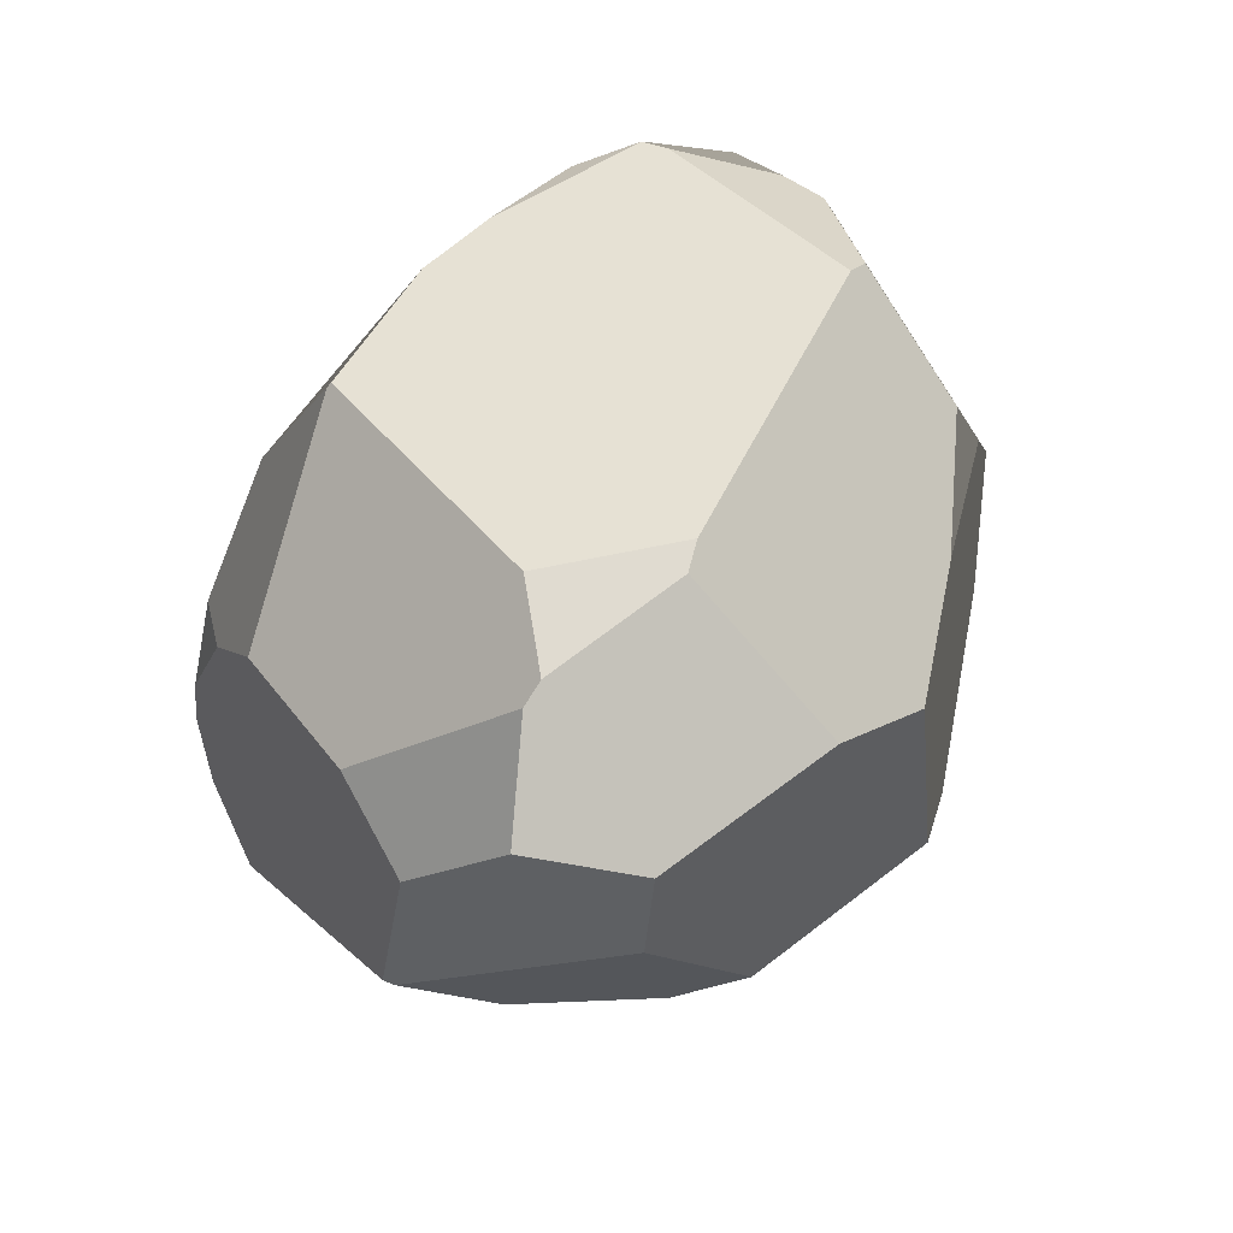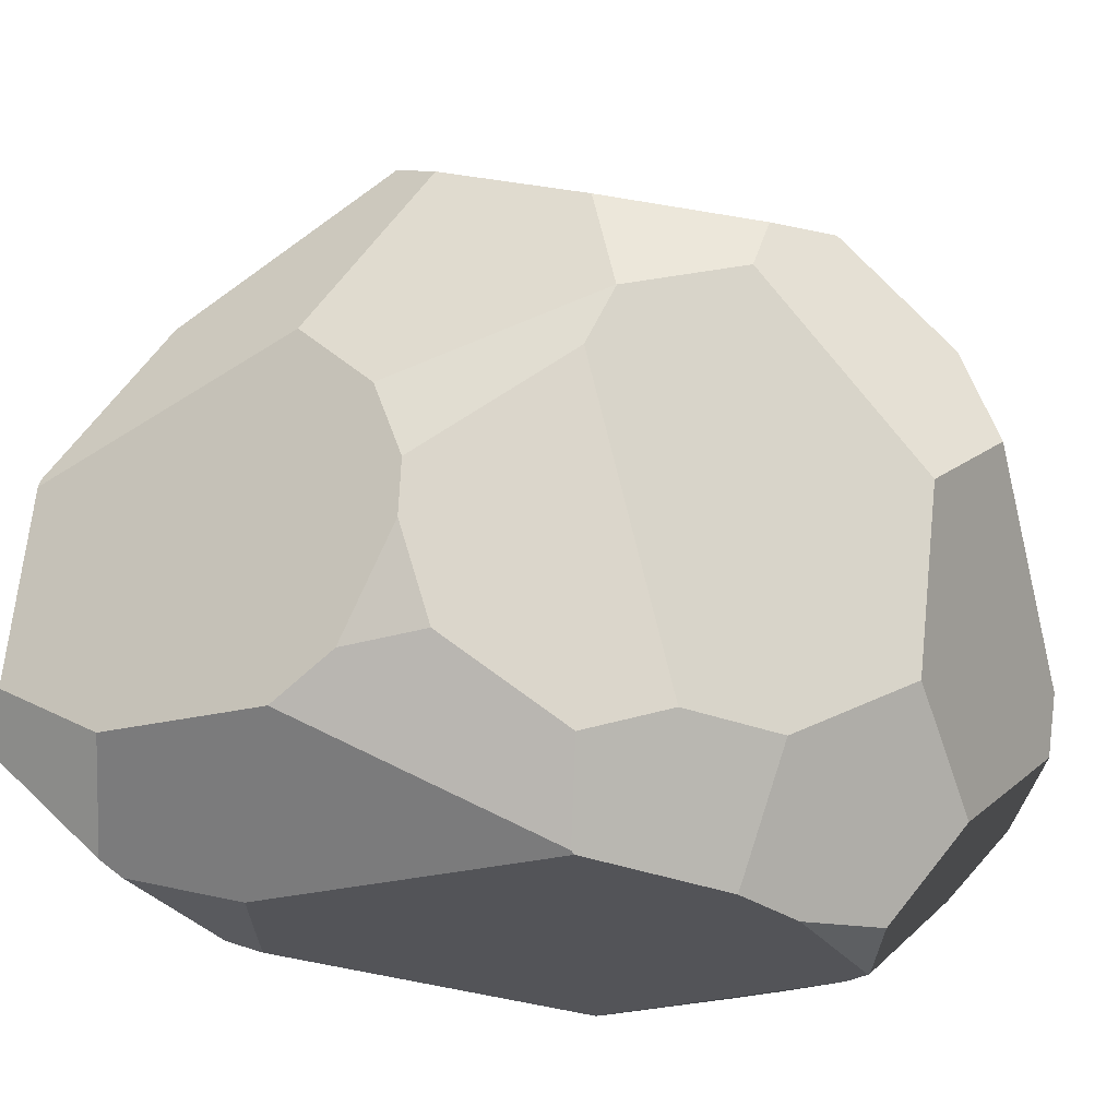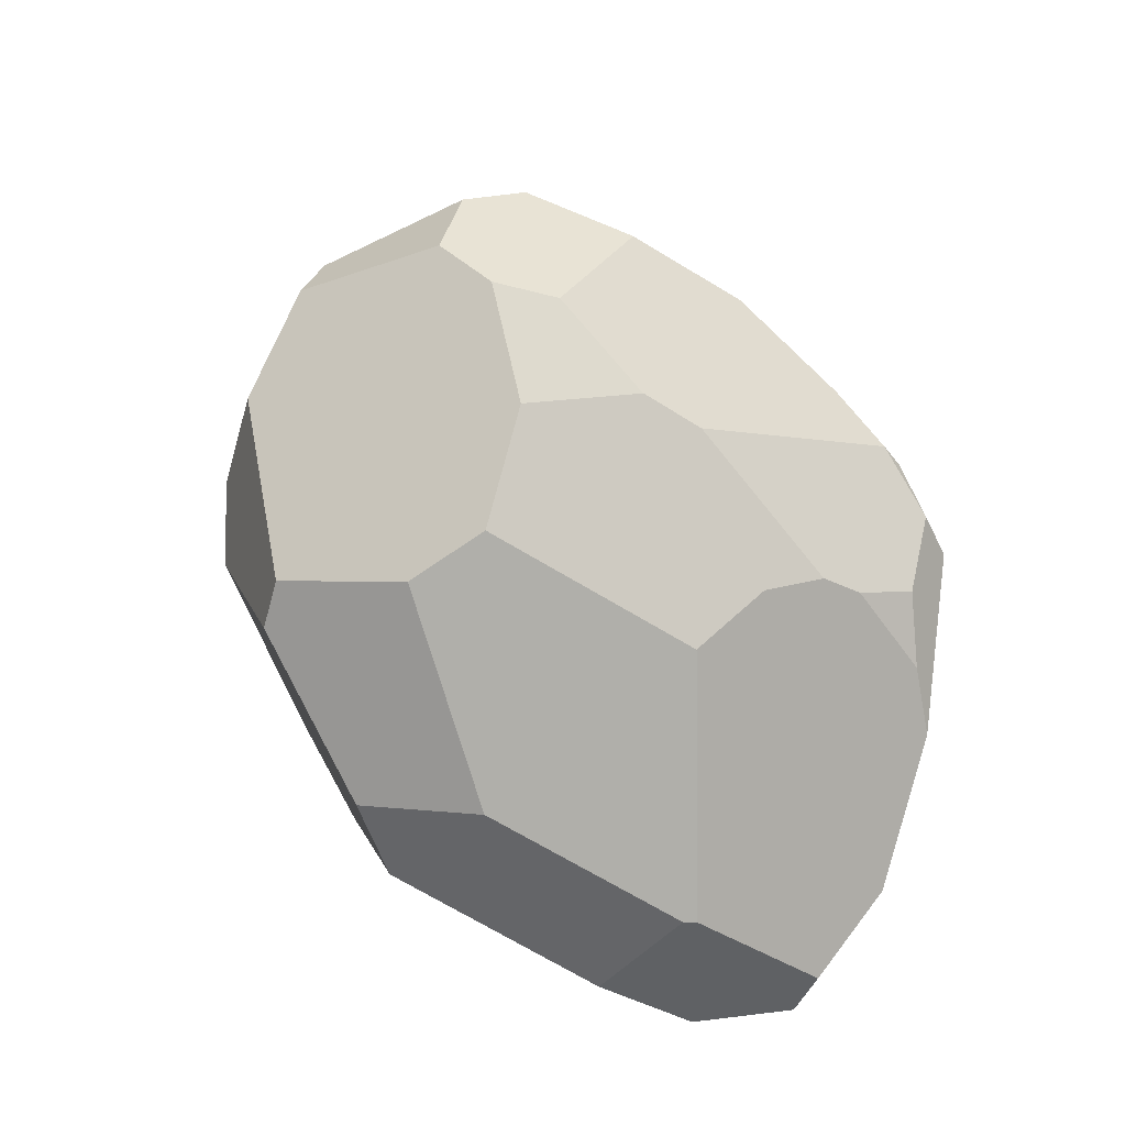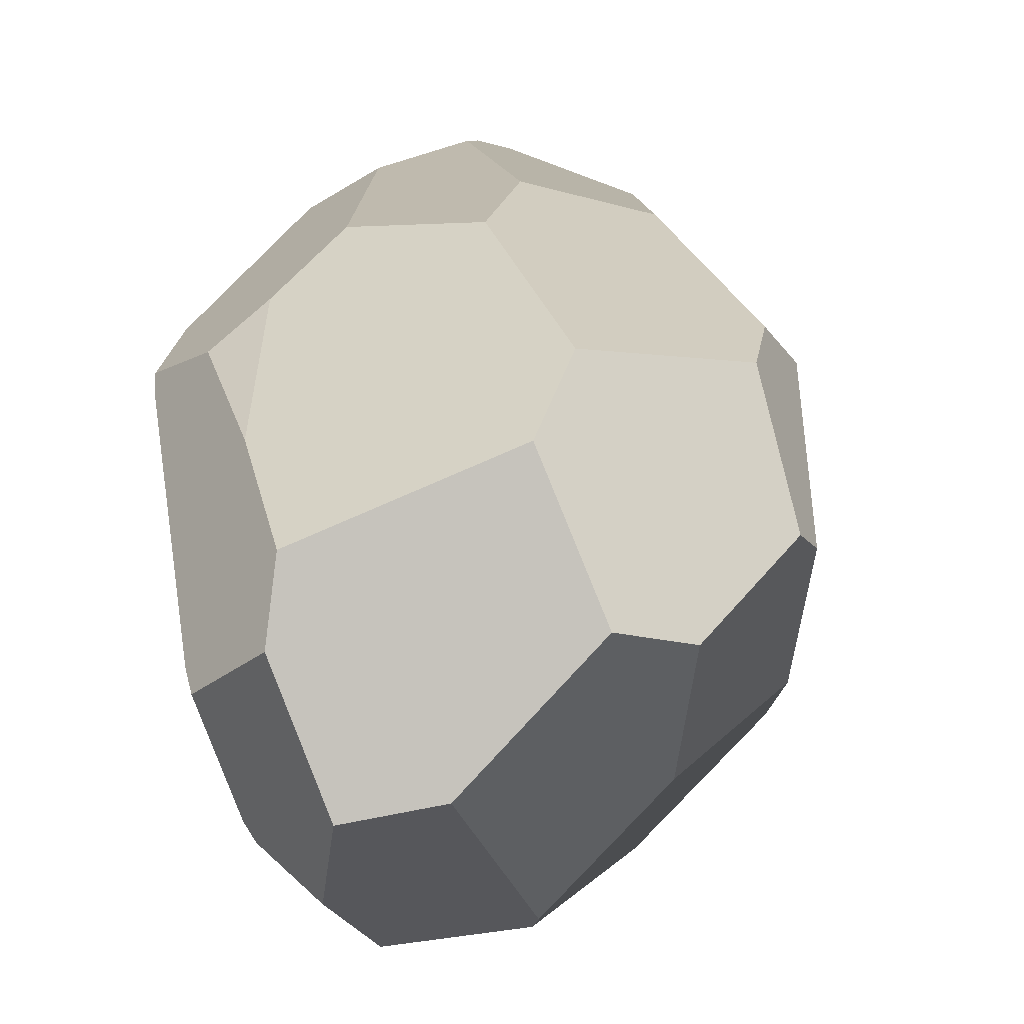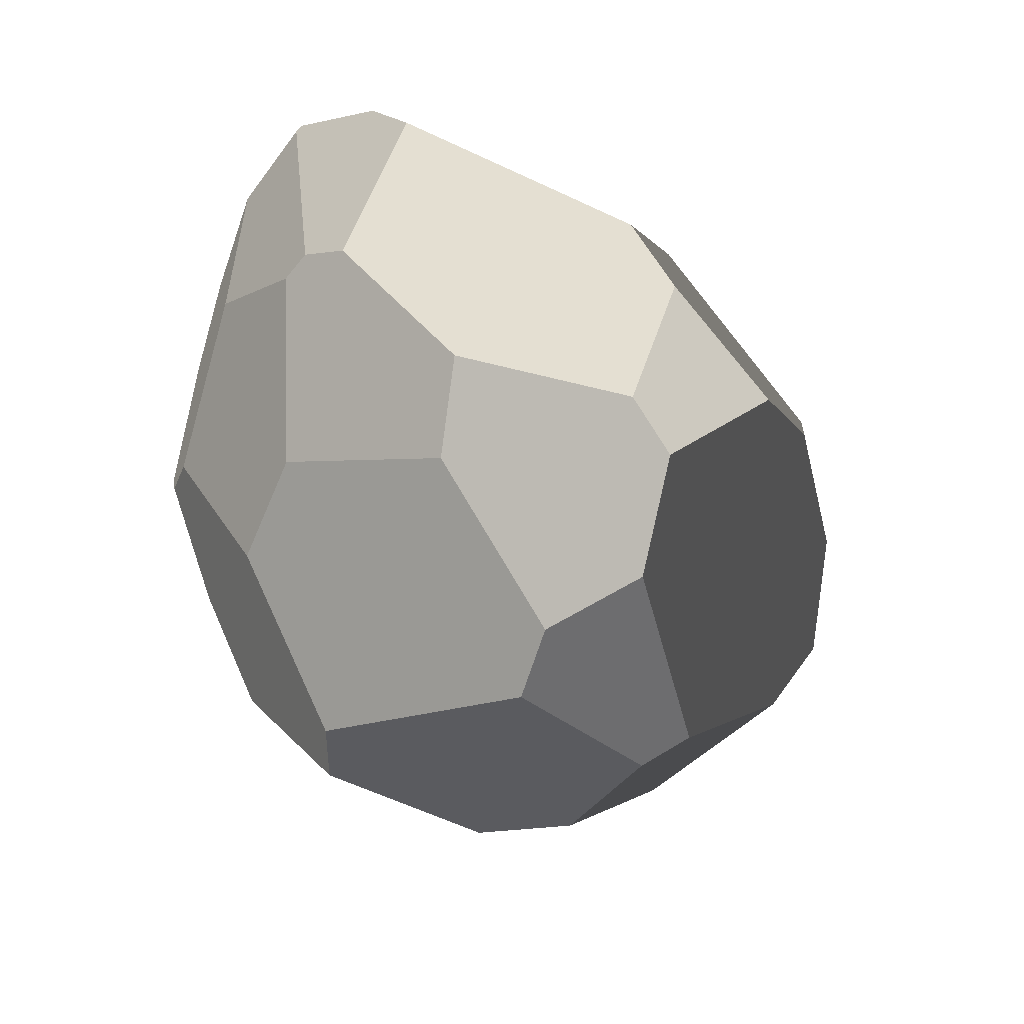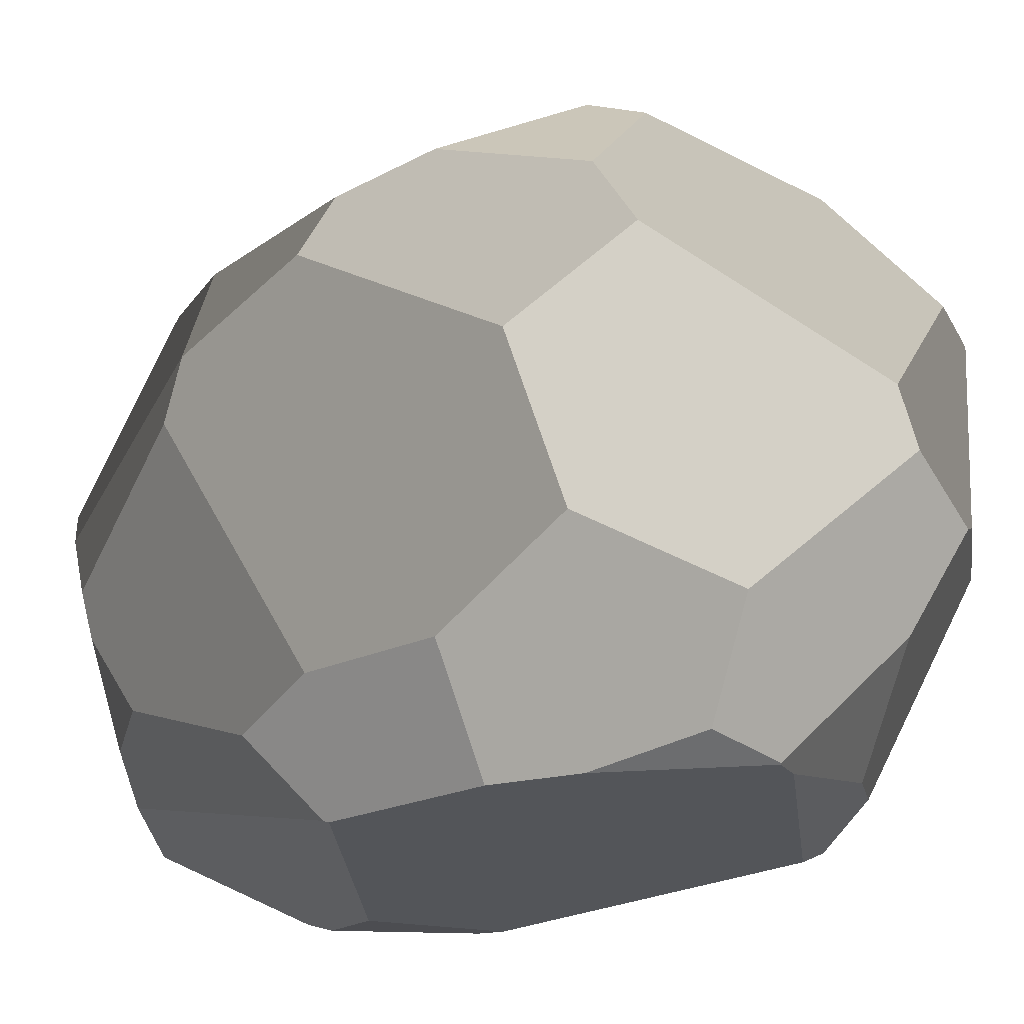
<metadata>
{"format":"obj","ext":"obj","renderer":"f3d","projection":"perspective","resolution":1024,"background":"white","views":[{"elev":-43.5,"azim":11.9,"up":"+Z"},{"elev":-27.4,"azim":-96.3,"up":"+Y"},{"elev":-25.5,"azim":-111.6,"up":"+Z"},{"elev":-46.7,"azim":113.3,"up":"+Z"},{"elev":30.7,"azim":160.4,"up":"+Z"},{"elev":-27.6,"azim":-31.1,"up":"+Y"}]}
</metadata>
<code>
v  3.636 0.6584 17.75
v  3.675 0.6026 17.64
v  5.299 0.7299 16.67
v  11.99 2.386 14.32
v  8.454 7.131 23.71
v  12.01 11.42 -23.59
v  1.784 11.85 -30.73
v  -0.3445 19.45 -29.69
v  3.56 32.71 -22.44
v  14.85 31.9 -14.67
v  16.54 14.3 -19.38
v  20.49 9.312 -0.9384
v  19 12.35 -10.18
v  21.38 14.53 1.468
v  -9.608 -0.0635 7.982
v  -14.11 7.157 10.08
v  -18.84 6.321 3.599
v  -20 4.208 -1.775
v  -14.81 -0.0705 -1.421
v  -14.55 -0.1917 -1.2
v  -25.85 12.64 -11.21
v  -22.4 7.025 -13.9
v  -23.67 7.747 -9.319
v  -1.723 7.936 22.67
v  5.141 15.22 29.62
v  3.733 18.84 29.85
v  -9.382 28.37 24.17
v  -14.87 22.57 18.62
v  -10.49 12.47 18.28
v  5.663 1.883 -18.65
v  -2.265 2.341 -24.31
v  -3.356 2.933 -25.59
v  -4.996 7.7 -31.23
v  -25.87 26.85 -0.2759
v  -26.85 19.6 -12.65
v  -26.74 15.55 -11.12
v  -26.01 23.05 -1.992
v  -25.86 26.84 -0.2501
v  -3.032 0.9169 -17.7
v  -19.65 4.992 -17.06
v  -13.95 5.643 -25.65
v  -11.27 9.089 -30.98
v  -5.566 0.1156 12.03
v  -1.009 1.665 17.78
v  13.9 12.37 23.03
v  10.09 12.56 27.73
v  9.589 12.25 27.99
v  14.37 2.698 11.85
v  -23.62 33.92 -1.262
v  -22.3 35.6 -9.515
v  -25.31 23.43 -16.48
v  13.47 26.87 24.73
v  11.36 28.64 25.47
v  17.76 20.51 18.93
v  14.81 26.55 23.05
v  16.72 31.86 12.12
v  8.177 39.32 14.76
v  6.406 37.09 20.89
v  21.63 20.39 6.54
v  19.54 30.35 4.373
v  3.095 45.44 4.022
v  15.84 35.44 -7.982
v  4.567 44.85 -1.457
v  6.291 1.504 -16.54
v  15.66 1.69 3.541
v  16.49 2.113 4.53
v  -15.06 19.06 -29.6
v  -10.63 33.46 21.54
v  -4.429 41.31 18.03
v  -6.332 43.41 14.43
v  -16.5 37 13.51
v  -17.56 38.82 -11.36
v  -11.33 31.48 -23.12
v  -14.54 19.78 -29.51
v  -8.179 44.52 -8.201
v  -4.725 44.24 -9.985
v  -2.241 36.92 -20.14
v  -3.574 45.93 7.043
v  -20.61 34.83 8.885
v  -22.35 30.9 7.568
o Icosphere_003
g Icosphere_003
f 1 2 3
f 1 3 4
f 1 4 5
f 6 7 8
f 6 8 9
f 6 9 10
f 6 10 11
f 12 13 14
f 15 16 17
f 15 17 18
f 15 18 19
f 15 19 20
f 21 22 23
f 24 25 26
f 24 26 27
f 24 27 28
f 24 28 29
f 6 30 31
f 6 31 32
f 6 32 33
f 6 33 7
f 34 35 36
f 34 36 37
f 34 37 38
f 17 37 36
f 17 36 21
f 17 21 23
f 17 23 18
f 31 39 20
f 31 20 19
f 31 19 40
f 31 40 41
f 31 41 32
f 18 23 22
f 18 22 40
f 18 40 19
f 41 42 33
f 33 32 41
f 15 43 44
f 15 44 24
f 15 24 29
f 15 29 16
f 45 46 47
f 45 47 5
f 45 5 4
f 45 4 48
f 49 50 51
f 49 51 35
f 49 35 34
f 25 24 44
f 25 44 1
f 25 1 5
f 25 5 47
f 2 1 44
f 44 43 2
f 46 52 53
f 46 53 26
f 46 26 25
f 46 25 47
f 45 54 55
f 45 55 52
f 45 52 46
f 53 52 55
f 53 55 56
f 53 56 57
f 53 57 58
f 56 55 54
f 56 54 59
f 56 59 60
f 61 57 56
f 61 56 60
f 61 60 62
f 61 62 63
f 31 30 64
f 64 39 31
f 48 4 3
f 48 3 65
f 48 65 66
f 20 39 64
f 20 64 65
f 20 65 3
f 20 3 2
f 20 2 43
f 20 43 15
f 11 13 12
f 11 12 66
f 11 66 65
f 11 65 64
f 11 64 30
f 11 30 6
f 59 54 45
f 59 45 48
f 59 48 66
f 59 66 12
f 59 12 14
f 42 41 40
f 42 40 22
f 42 22 21
f 42 21 36
f 42 36 35
f 42 35 51
f 42 51 67
f 68 69 70
f 70 71 68
f 72 73 74
f 72 74 67
f 72 67 51
f 72 51 50
f 72 75 76
f 72 76 77
f 72 77 73
f 63 76 75
f 63 75 78
f 63 78 61
f 79 71 70
f 79 70 78
f 79 78 75
f 79 75 72
f 79 72 50
f 79 50 49
f 57 61 78
f 57 78 70
f 57 70 69
f 57 69 58
f 26 53 58
f 26 58 69
f 26 69 68
f 26 68 27
f 13 11 10
f 13 10 62
f 13 62 60
f 13 60 59
f 13 59 14
f 62 10 9
f 62 9 77
f 62 77 76
f 62 76 63
f 77 9 8
f 77 8 74
f 77 74 73
f 74 8 7
f 74 7 33
f 74 33 42
f 74 42 67
f 28 27 68
f 28 68 71
f 28 71 79
f 28 79 80
f 38 80 79
f 38 79 49
f 38 49 34
f 17 16 29
f 17 29 28
f 17 28 80
f 17 80 38
f 17 38 37

</code>
